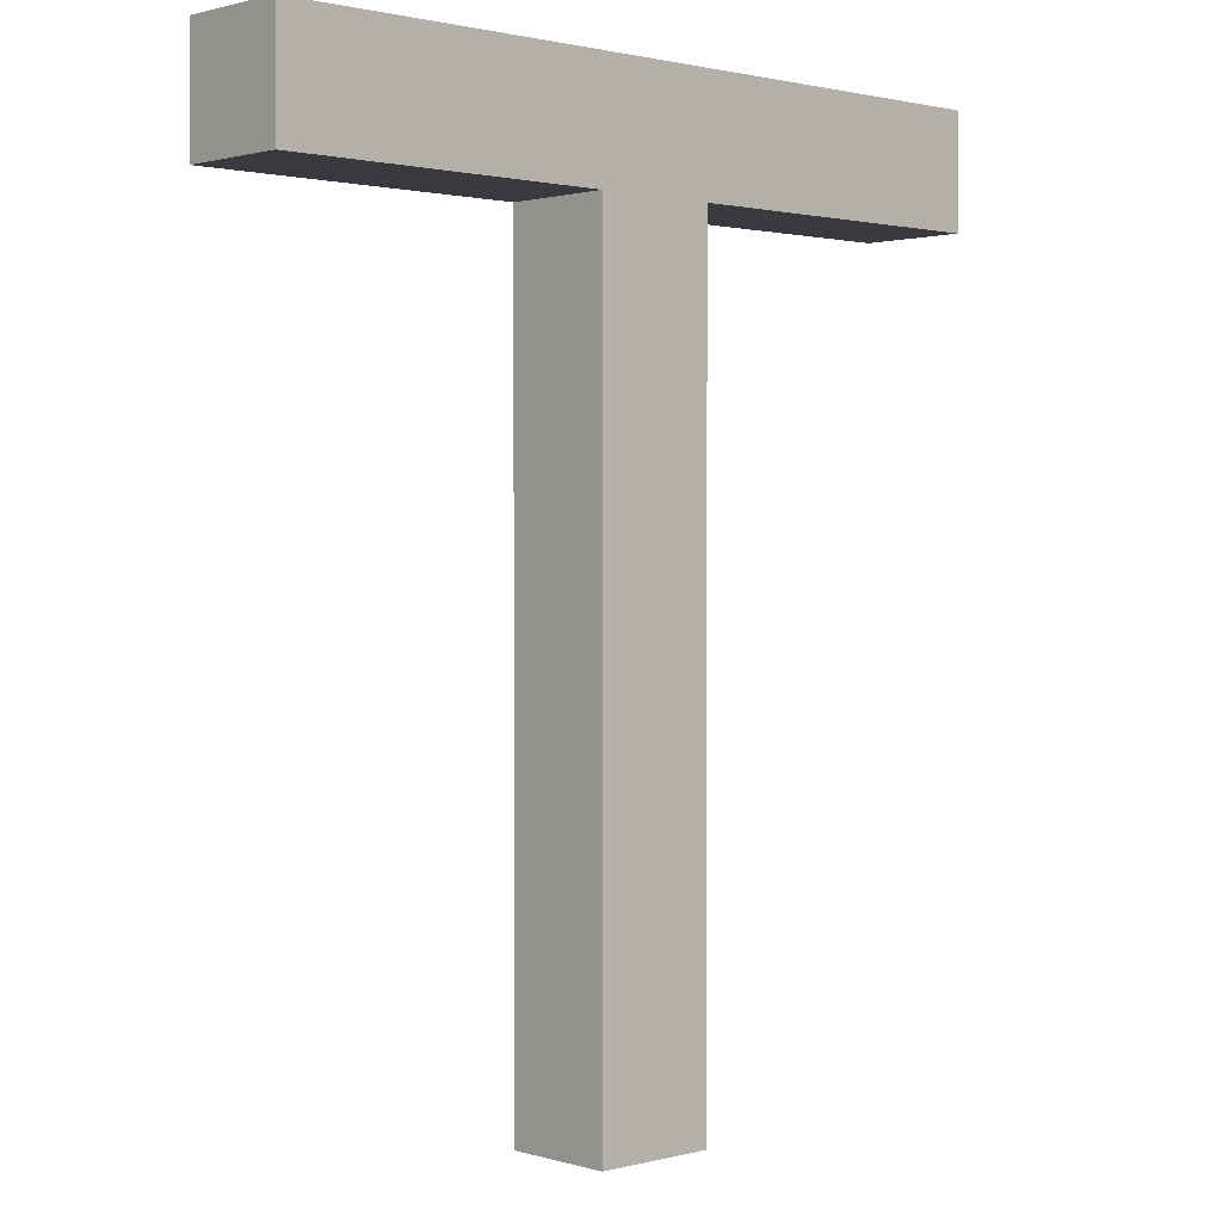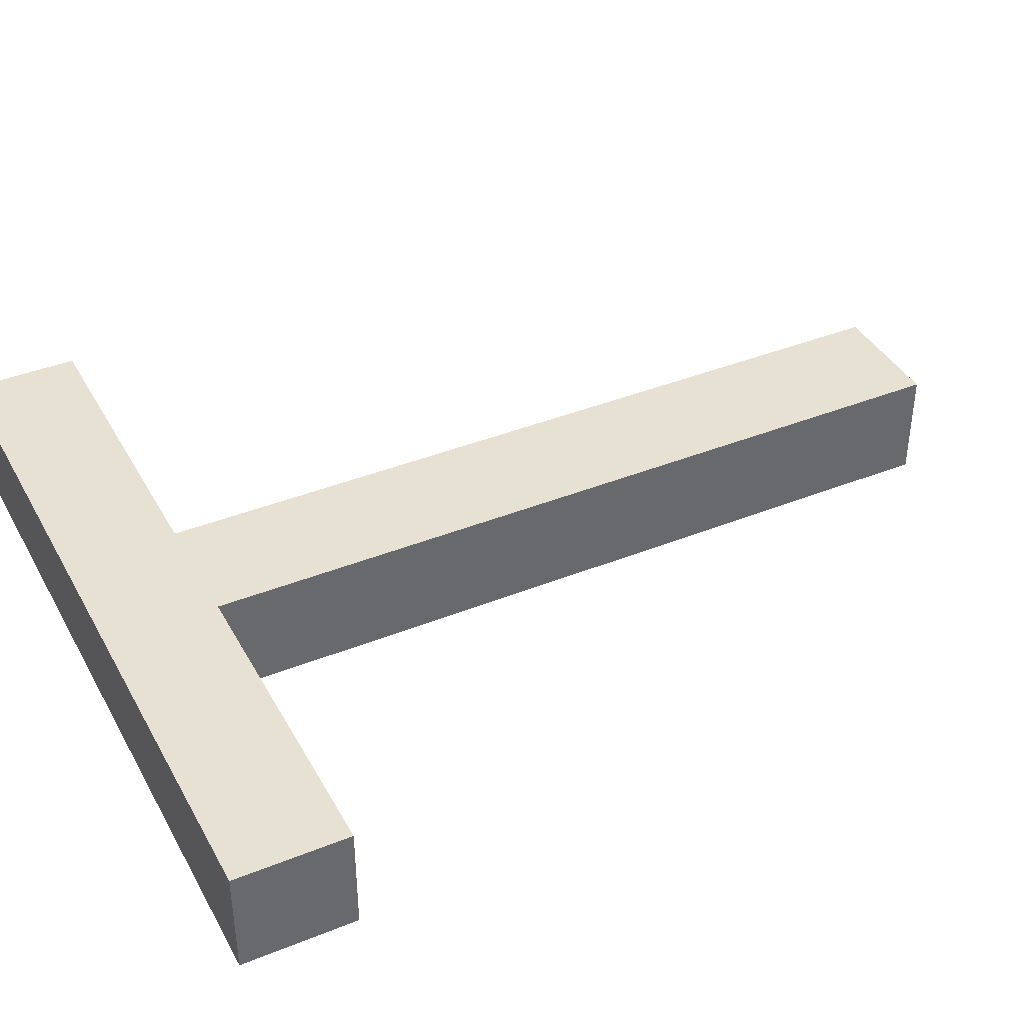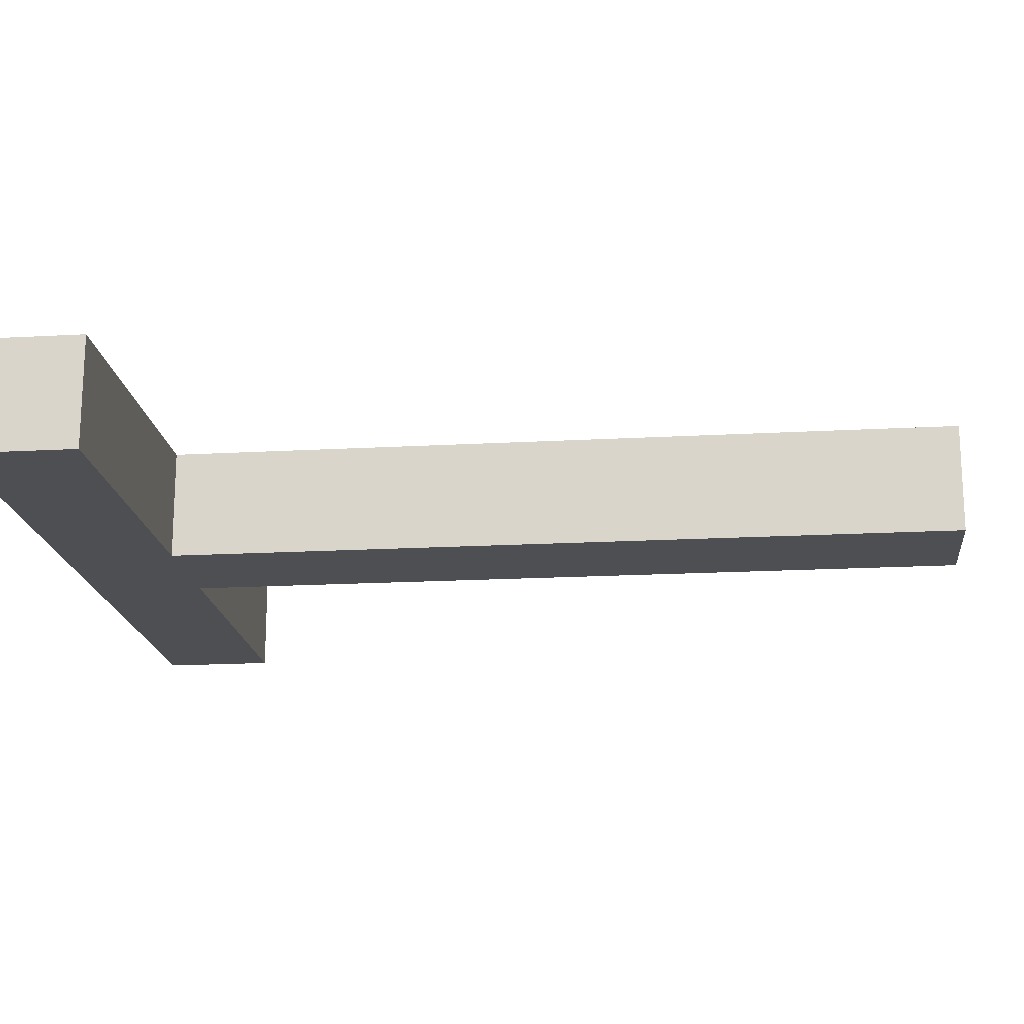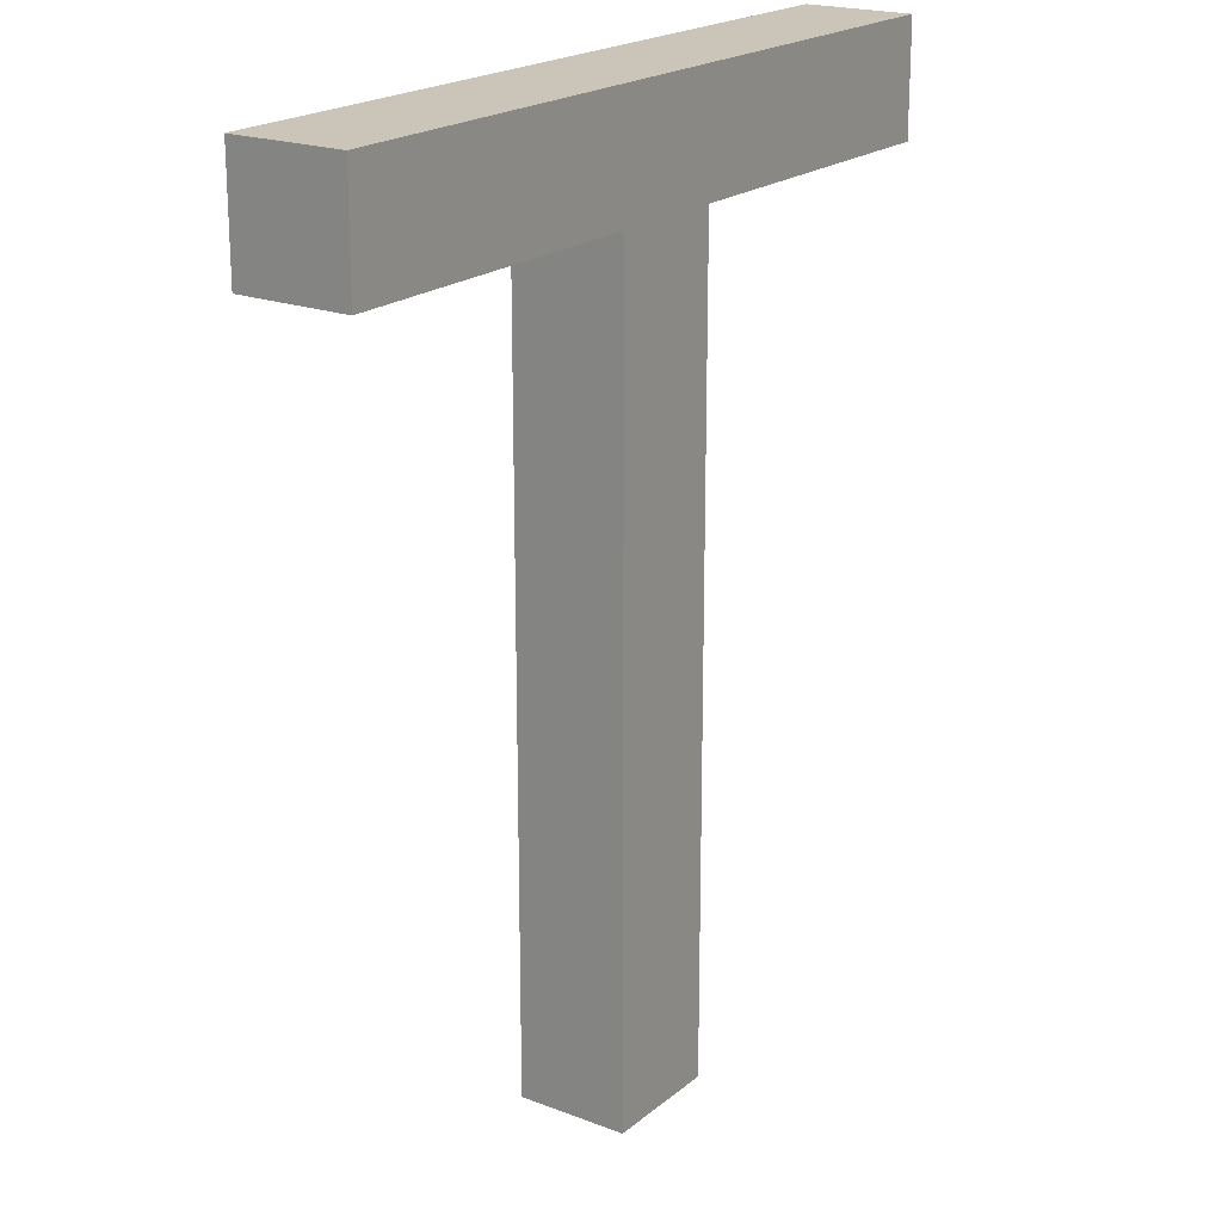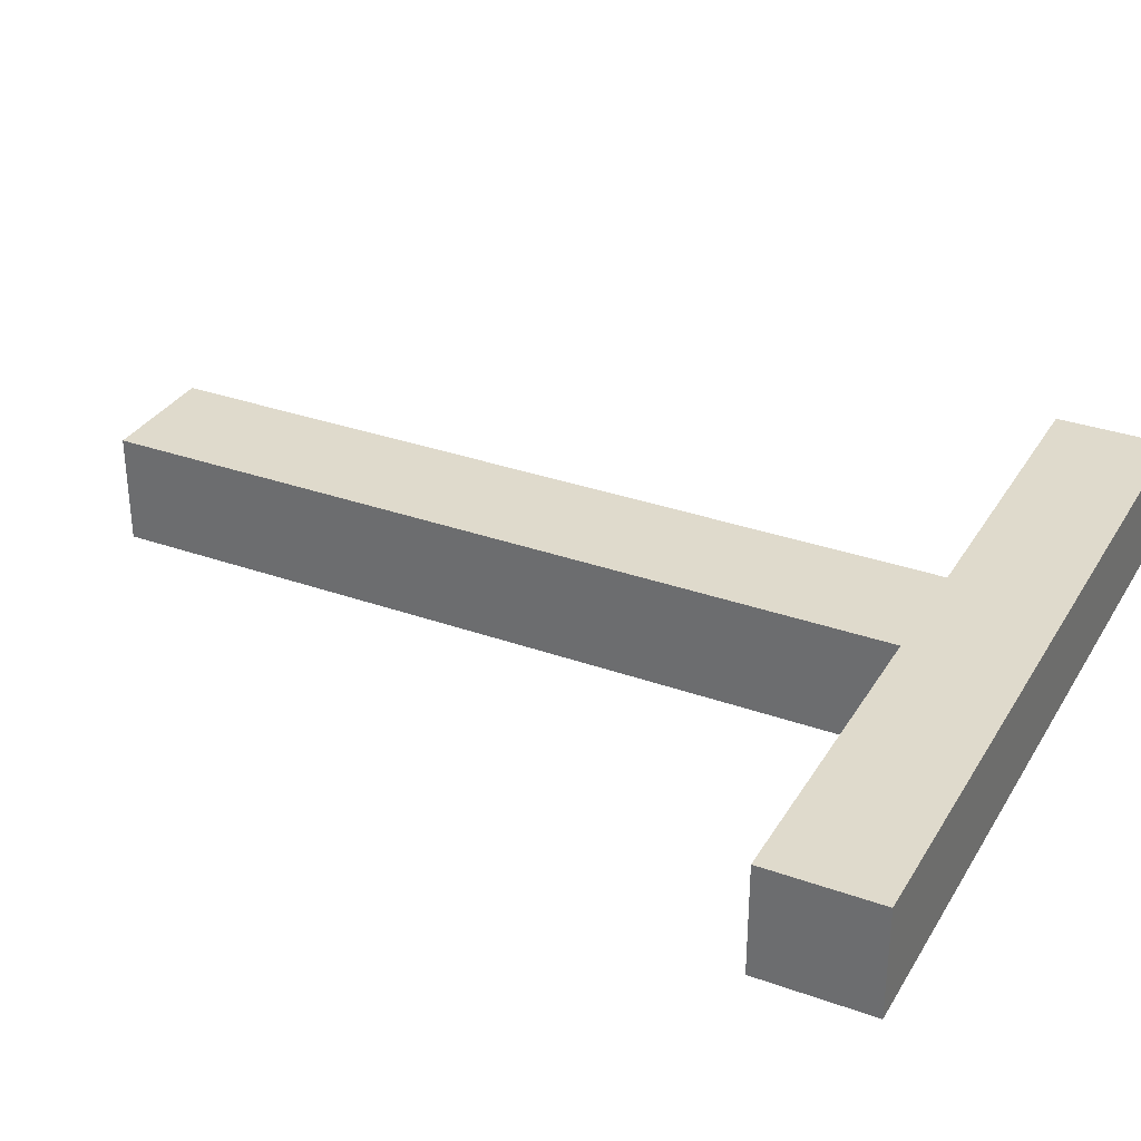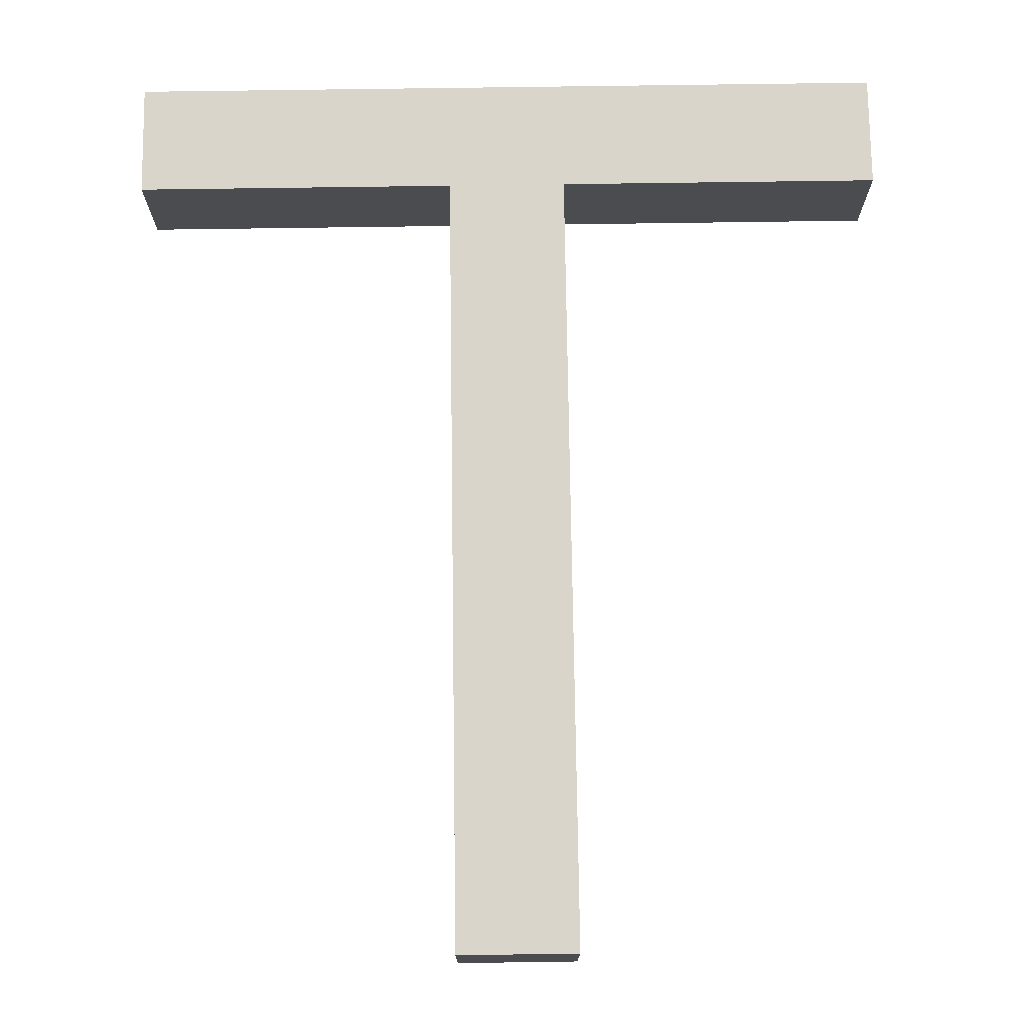
<metadata>
{"format":"obj","ext":"obj","renderer":"f3d","projection":"perspective","resolution":1024,"background":"white","views":[{"elev":1.2,"azim":-43.1,"up":"+Y"},{"elev":39.6,"azim":-116.5,"up":"+Z"},{"elev":-18.1,"azim":-83.8,"up":"+Z"},{"elev":20.3,"azim":-55.1,"up":"+Y"},{"elev":32.4,"azim":116.4,"up":"+Z"},{"elev":74.7,"azim":-0.8,"up":"+Z"}]}
</metadata>
<code>
o T1/T/mesh151/mesh151-geometry#mesh151-geometry
v -0.8158 0.4072 -0.1741
v -0.7839 0.4025 -0.1741
v -0.7839 0.4072 -0.1741
v -0.7974 0.4025 -0.1741
v -0.7839 0.4072 -0.1786
v -0.8024 0.4025 -0.1741
v -0.7974 0.4025 -0.1786
v -0.7839 0.4025 -0.1786
v -0.8158 0.4072 -0.1786
v -0.8158 0.4025 -0.1741
v -0.7974 0.3695 -0.1741
v -0.8158 0.4025 -0.1786
v -0.8024 0.3695 -0.1741
v -0.7974 0.3695 -0.1786
v -0.8024 0.4025 -0.1786
v -0.8024 0.3695 -0.1786
f 1 2 3
f 2 1 4
f 3 2 1
f 4 1 2
f 2 5 3
f 3 5 2
f 5 1 3
f 3 1 5
f 4 1 6
f 6 1 4
f 7 2 4
f 4 2 7
f 5 2 8
f 8 2 5
f 1 5 9
f 9 5 1
f 6 1 10
f 10 1 6
f 4 6 11
f 11 6 4
f 2 7 8
f 8 7 2
f 11 7 4
f 4 7 11
f 7 5 8
f 8 5 7
f 5 7 9
f 9 7 5
f 12 1 9
f 9 1 12
f 1 12 10
f 10 12 1
f 12 6 10
f 10 6 12
f 13 11 6
f 6 11 13
f 7 11 14
f 14 11 7
f 9 7 15
f 15 7 9
f 9 15 12
f 12 15 9
f 6 12 15
f 15 12 6
f 16 11 13
f 13 11 16
f 6 16 13
f 13 16 6
f 11 16 14
f 14 16 11
f 16 7 14
f 14 7 16
f 15 7 16
f 16 7 15
f 16 6 15
f 15 6 16

</code>
